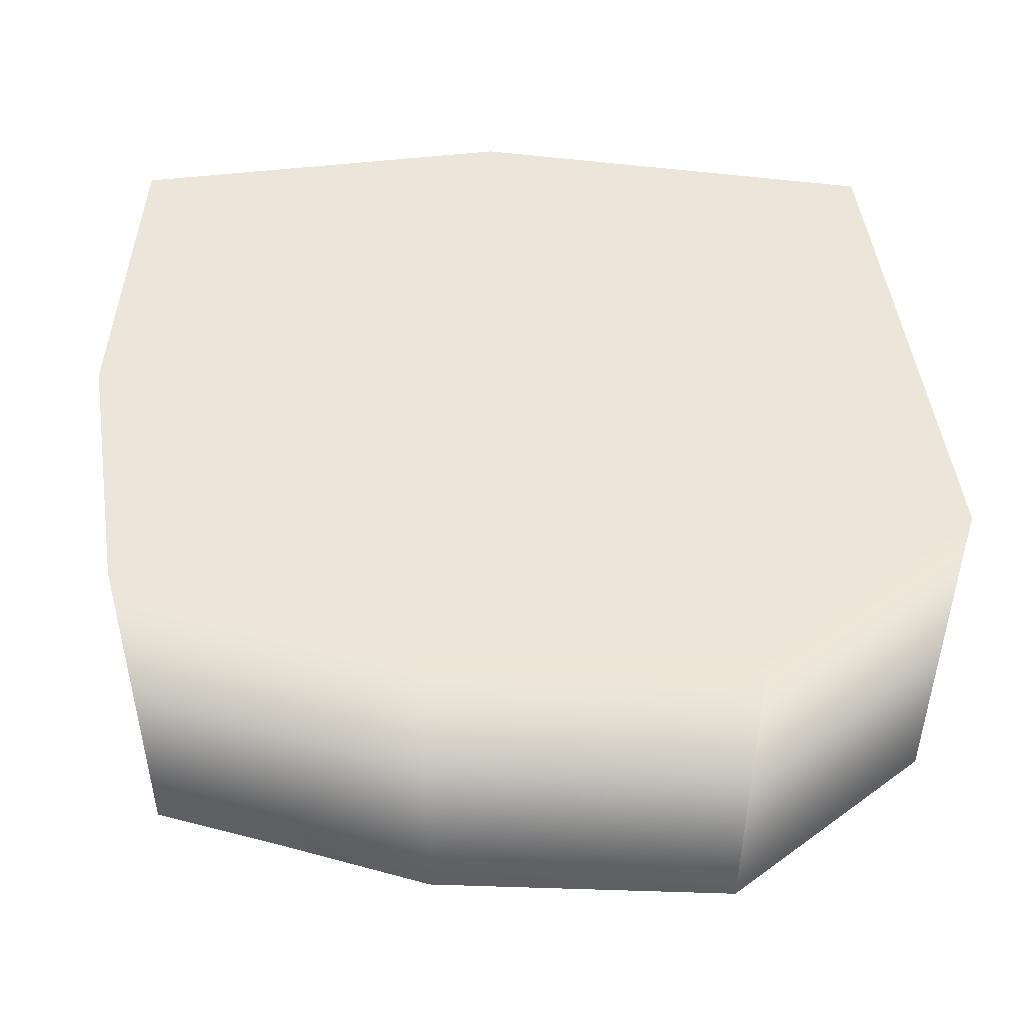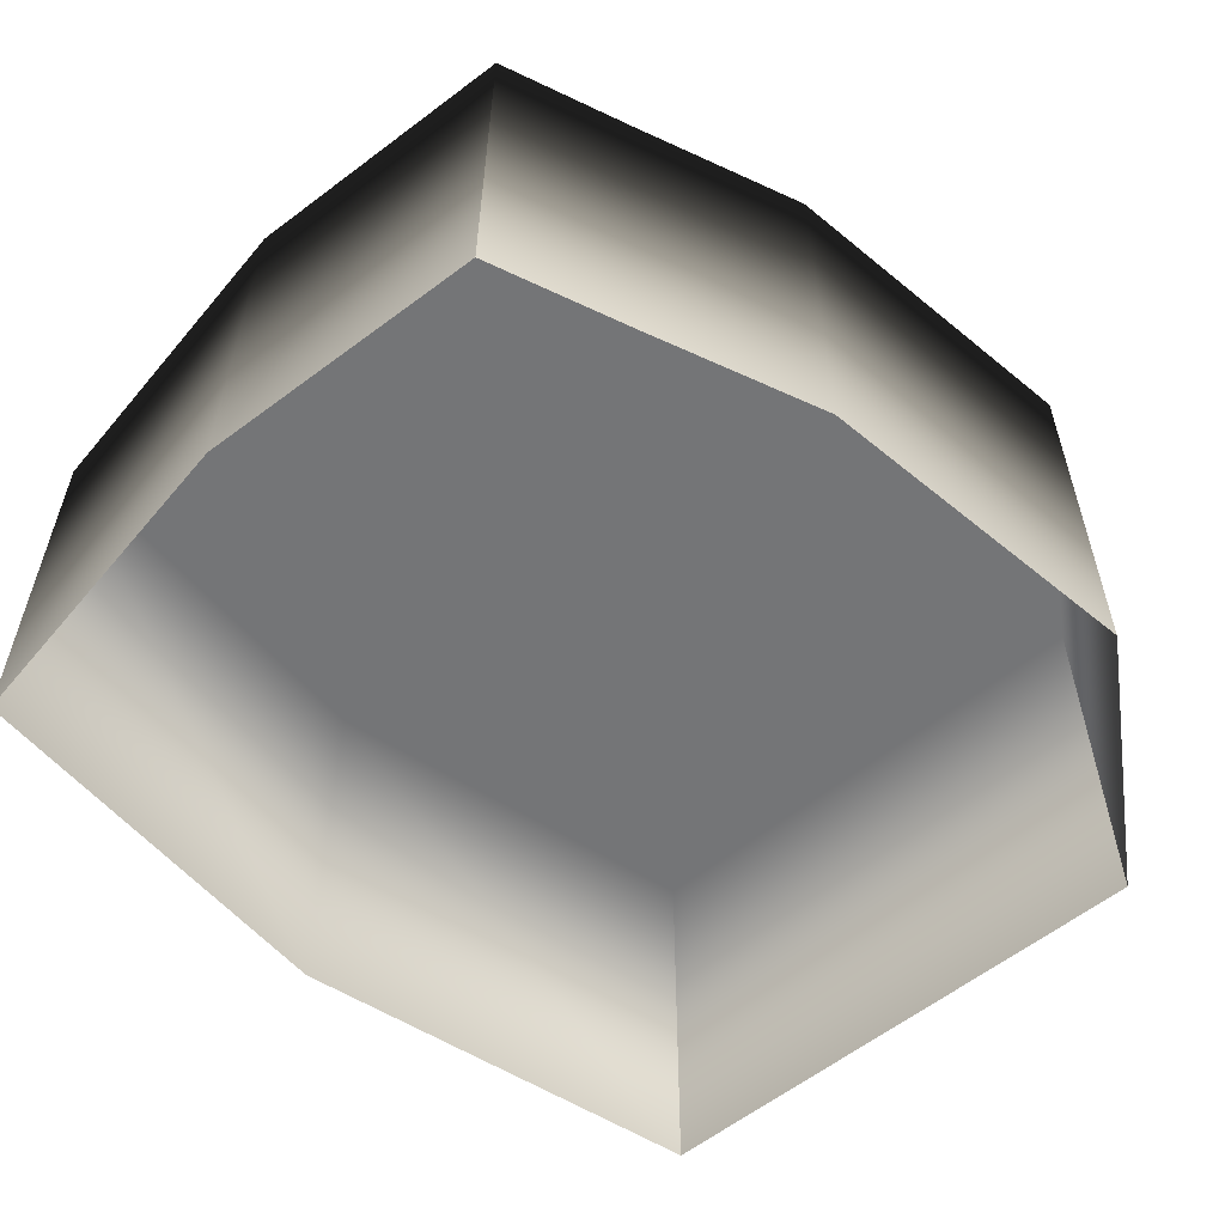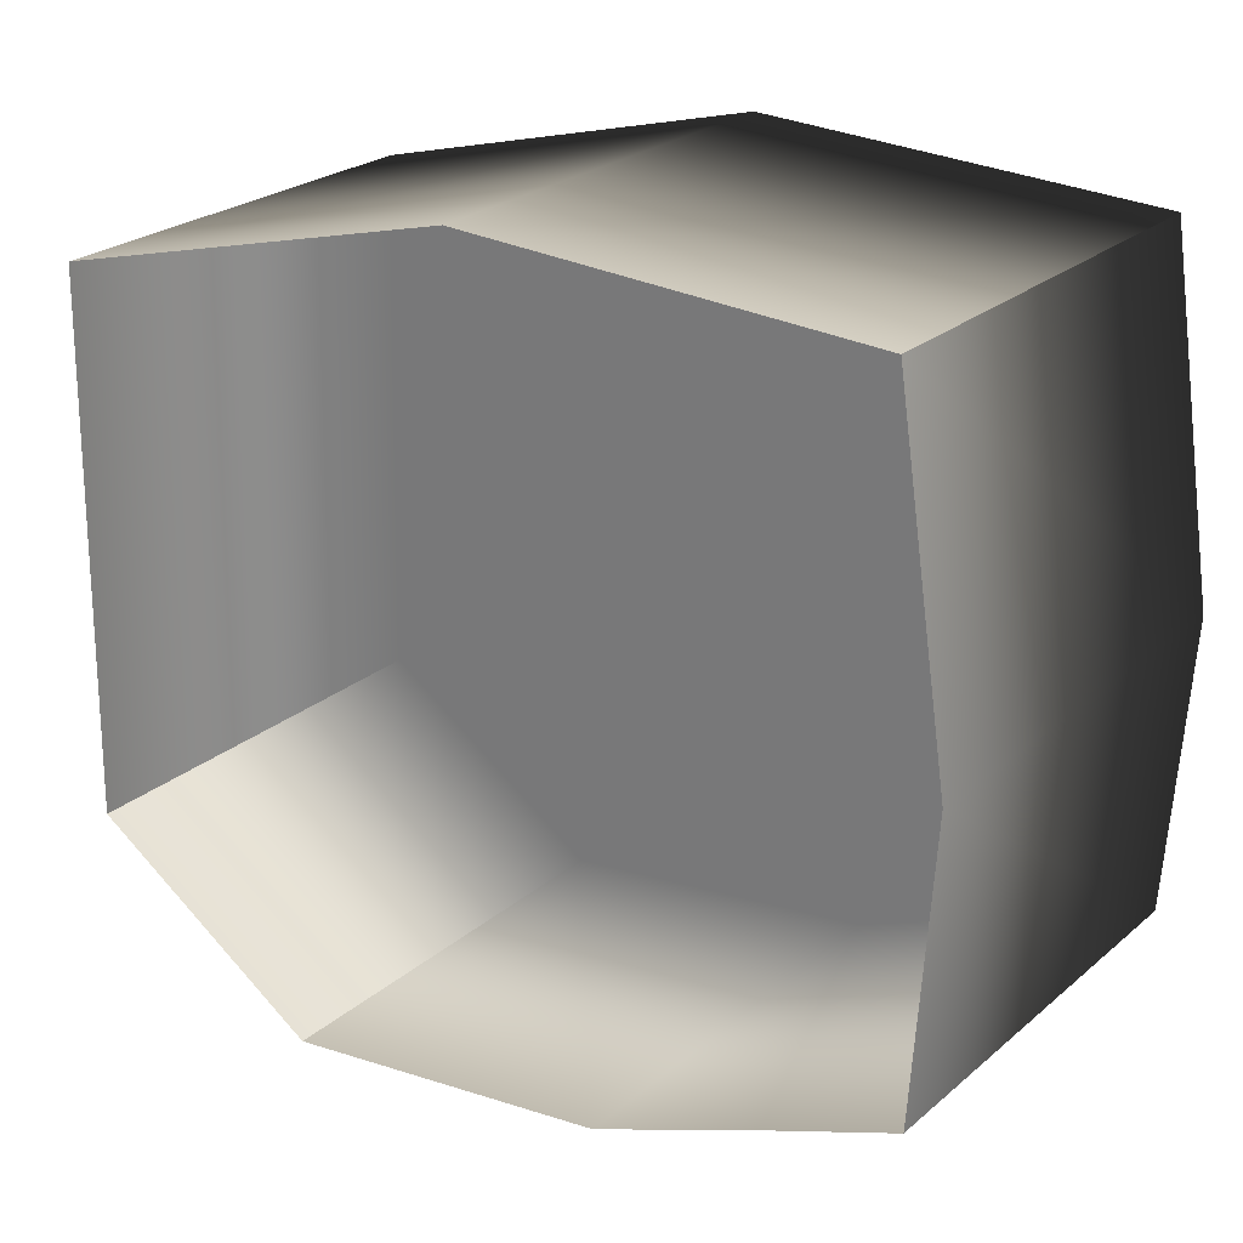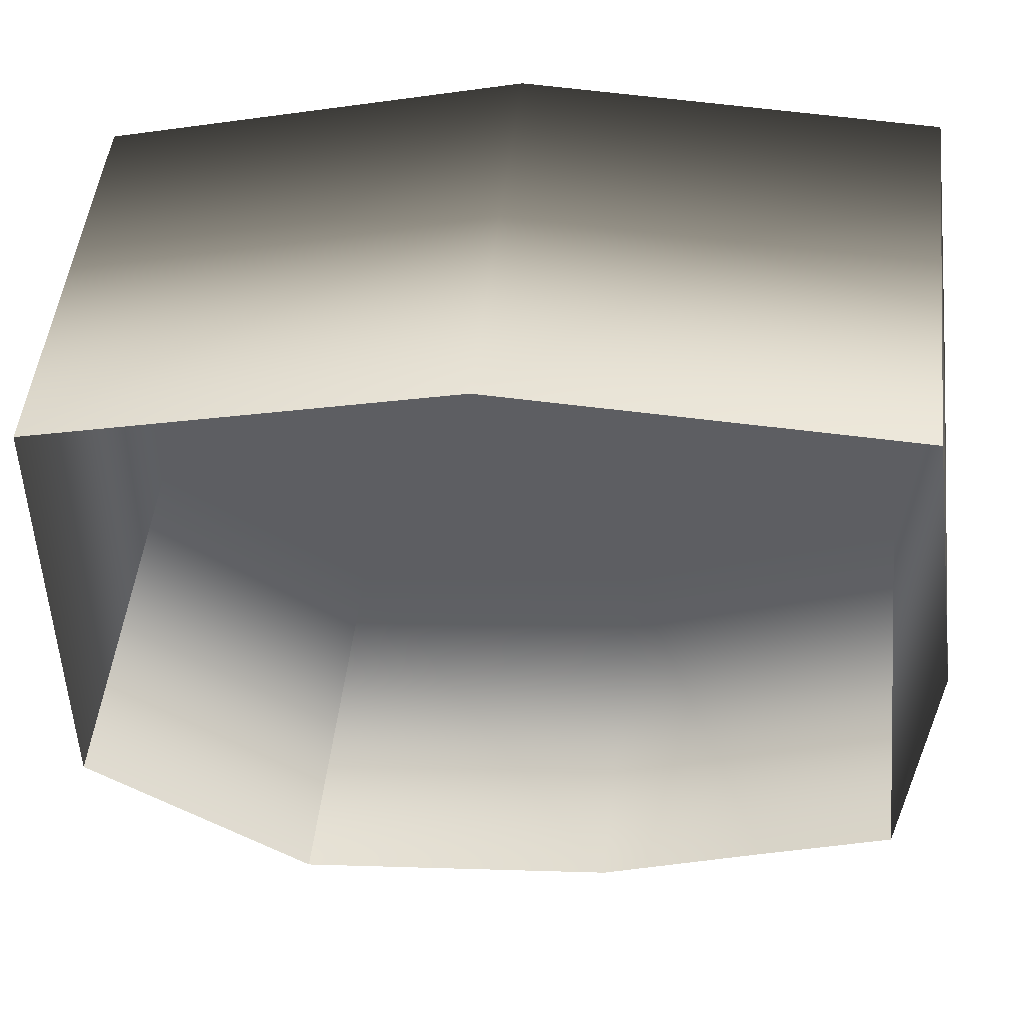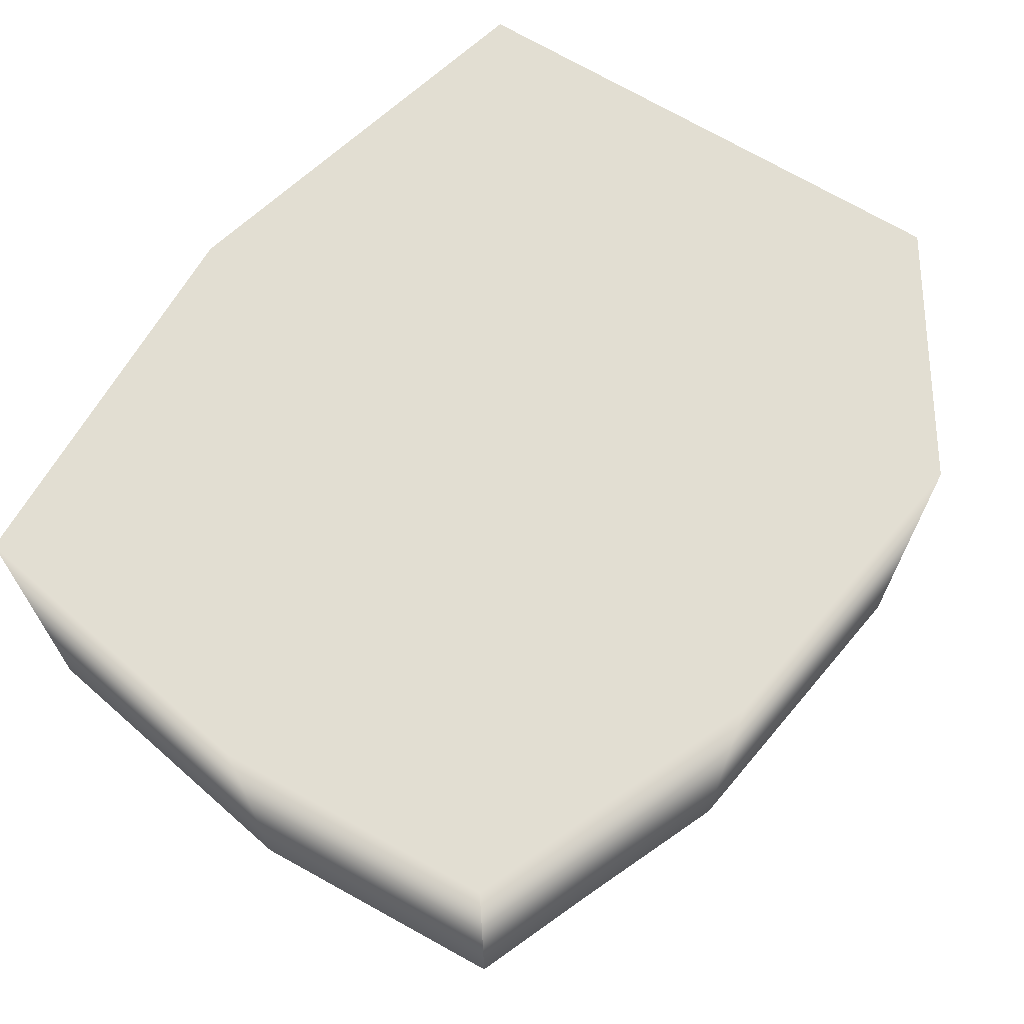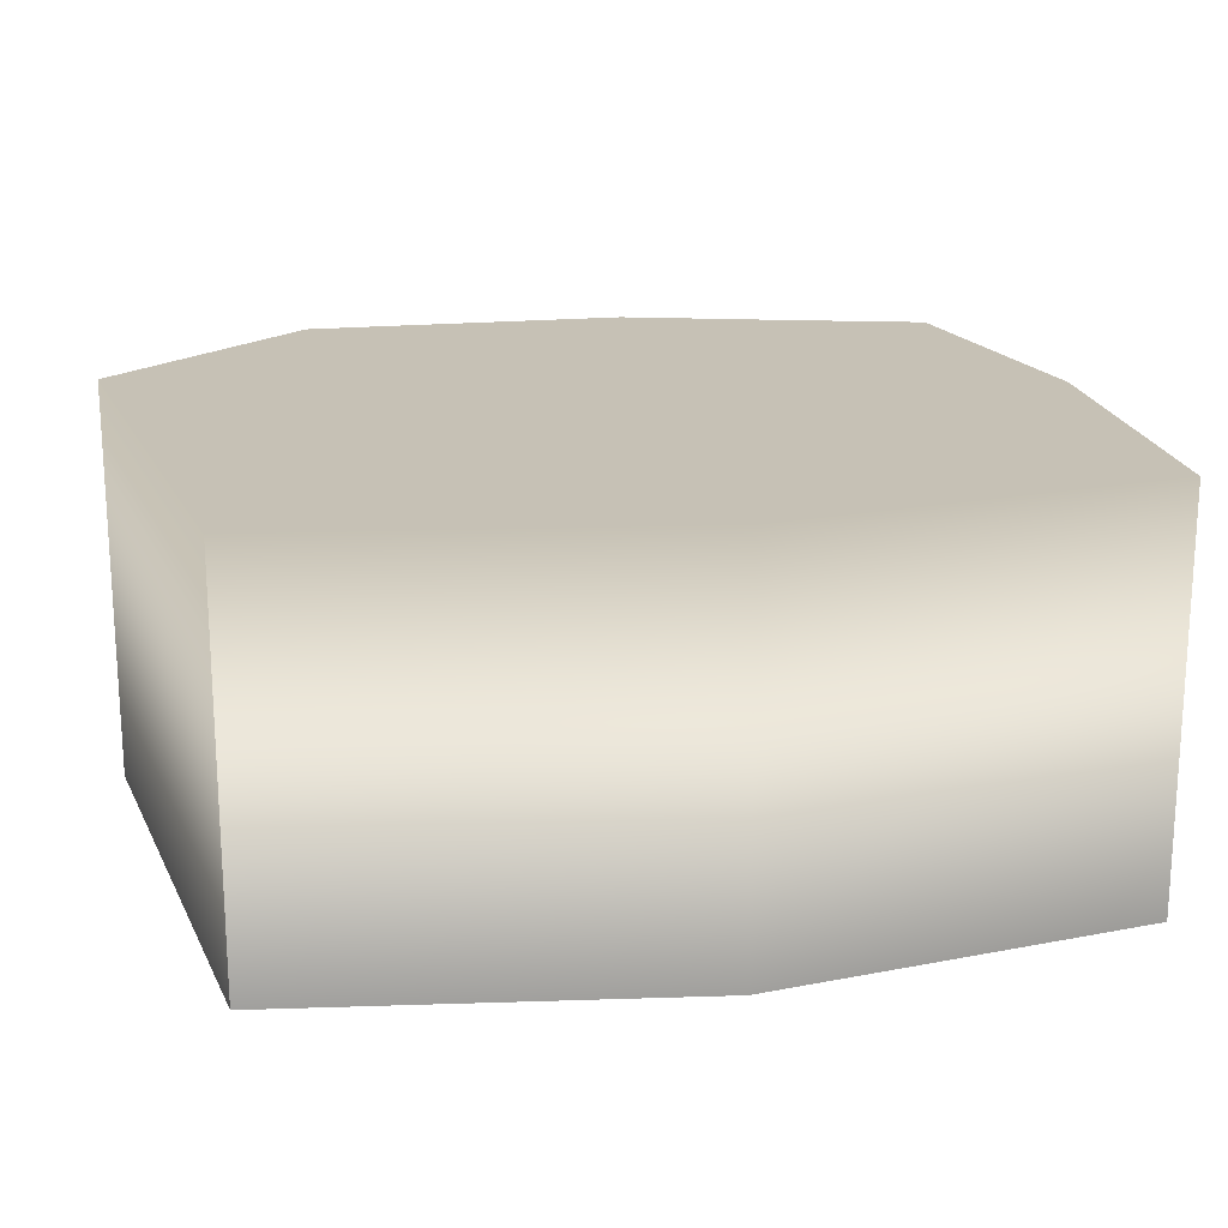
<metadata>
{"format":"obj","ext":"obj","renderer":"f3d","projection":"perspective","resolution":1024,"background":"white","views":[{"elev":47.1,"azim":174.4,"up":"+Y"},{"elev":-56.5,"azim":131.7,"up":"+Y"},{"elev":25.0,"azim":37.0,"up":"+Z"},{"elev":50.1,"azim":6.5,"up":"+Z"},{"elev":67.8,"azim":122.6,"up":"+Y"},{"elev":18.9,"azim":-18.2,"up":"+Y"}]}
</metadata>
<code>
g polySurface85
v -0.02613 3.222e-05 -0.01482
v -0.01219 1.529e-05 -0.02405
v 0.007689 -1.136e-05 -0.02137
v 0.01782 -2.54e-05 -0.01714
v 0.02547 -3.599e-05 -0.01407
v -0.02542 2.624e-05 0.01709
v 0.02657 -4.013e-05 0.002983
v 0.02354 -3.925e-05 0.02267
v -0.0005182 -7.645e-06 0.0236
v 0.02712 -0.02504 0.003022
v 0.02595 -3.657e-05 -0.01441
v 0.02599 -0.02505 -0.0144
v 0.02708 -4.08e-05 0.003005
v 0.02402 -0.02502 0.02318
v 0.02397 -3.989e-05 0.02316
v 0.02547 -3.599e-05 -0.01407
v 0.02657 -4.013e-05 0.002983
v 0.01782 -2.54e-05 -0.01714
v 0.02354 -3.925e-05 0.02267
v 0.01801 -2.558e-05 -0.01761
v 0.02599 -0.02505 -0.0144
v 0.007689 -1.136e-05 -0.02137
v 0.01805 -0.02505 -0.01759
v 0.007821 -1.145e-05 -0.02186
v -0.01219 1.529e-05 -0.02405
v 0.007854 -0.02504 -0.02184
v -0.01231 1.552e-05 -0.02457
v -0.01229 -0.02504 -0.02455
v -0.02613 3.222e-05 -0.01482
v -0.02664 3.293e-05 -0.01509
v -0.01229 -0.02504 -0.02455
v -0.02662 -0.02502 -0.01507
v -0.02542 2.624e-05 0.01709
v -0.02591 2.682e-05 0.01748
v -0.02662 -0.02502 -0.01507
v -0.0259 -0.025 0.0175
v -0.0005182 -7.645e-06 0.0236
v -0.0005735 -7.652e-06 0.0241
v -0.0259 -0.025 0.0175
v -0.0005438 -0.02501 0.02412
v 0.02402 -0.02502 0.02318
g polySurface85_0
f 3 2 1
f 1 4 3
f 1 5 4
f 1 6 5
f 6 7 5
f 6 8 7
f 6 9 8
g polySurface85_1
f 12 11 10
f 11 13 10
f 10 13 14
f 13 15 14
f 11 16 13
f 16 17 13
f 13 17 15
f 18 16 11
f 17 19 15
f 20 18 11
f 20 11 21
f 22 18 20
f 23 20 21
f 24 22 20
f 24 20 23
f 25 22 24
f 26 24 23
f 27 25 24
f 27 24 26
f 28 27 26
f 29 25 27
f 30 29 27
f 30 27 31
f 32 30 31
f 33 29 30
f 34 33 30
f 34 30 35
f 36 34 35
f 37 33 34
f 38 37 34
f 38 34 39
f 19 37 38
f 40 38 39
f 15 19 38
f 15 38 40
f 41 15 40

</code>
